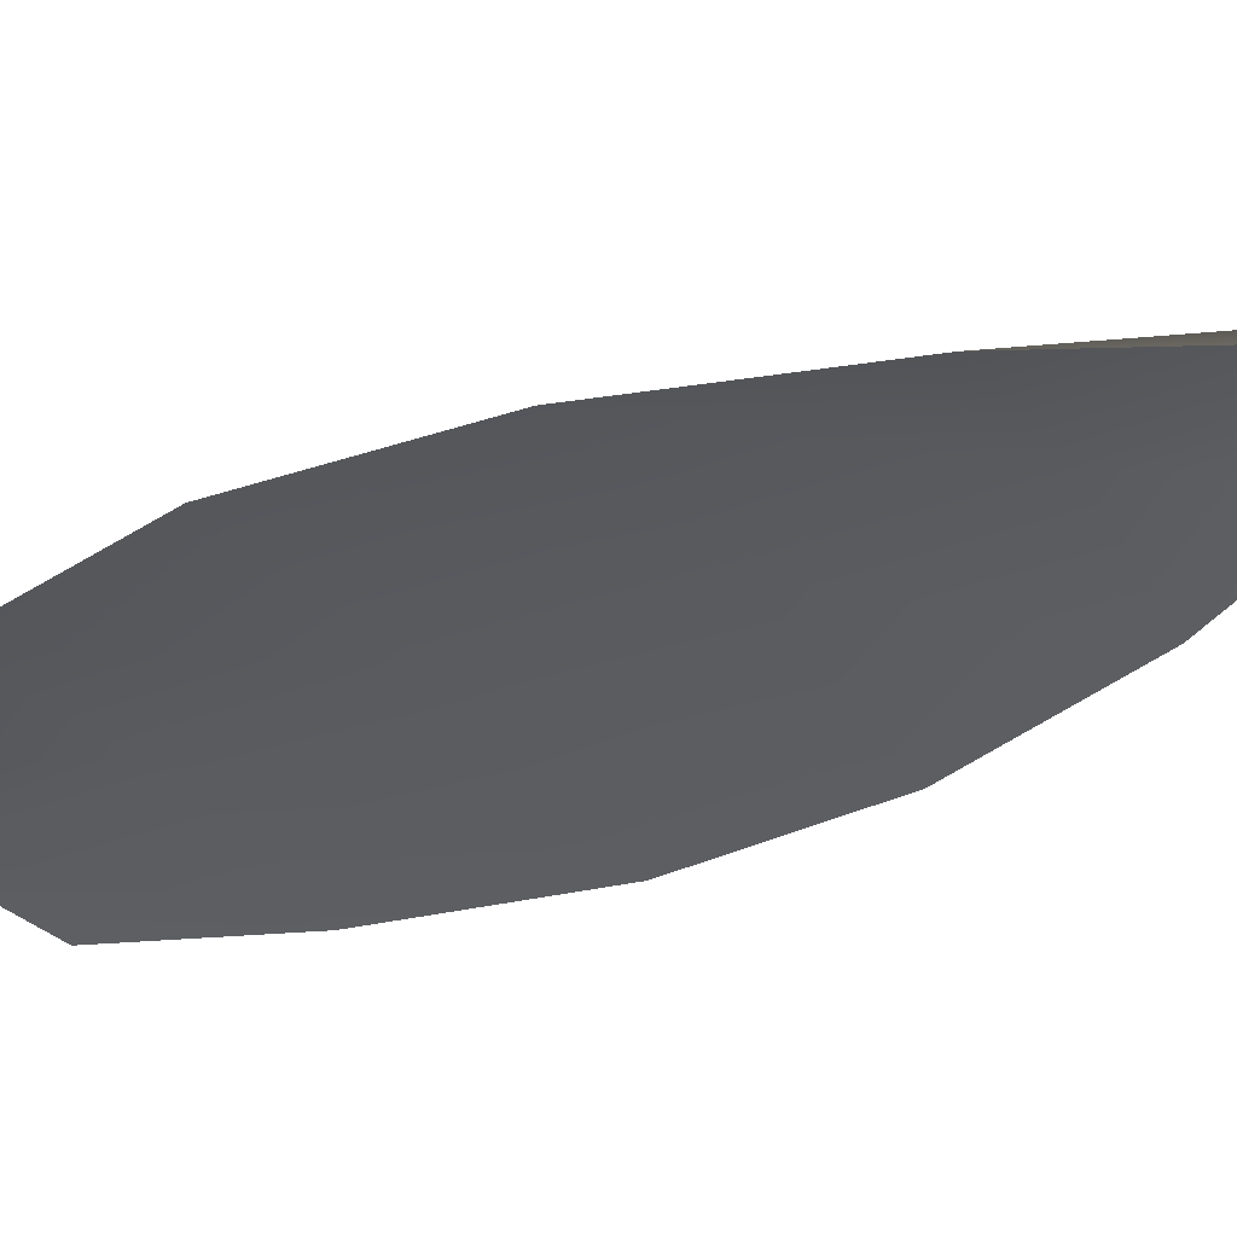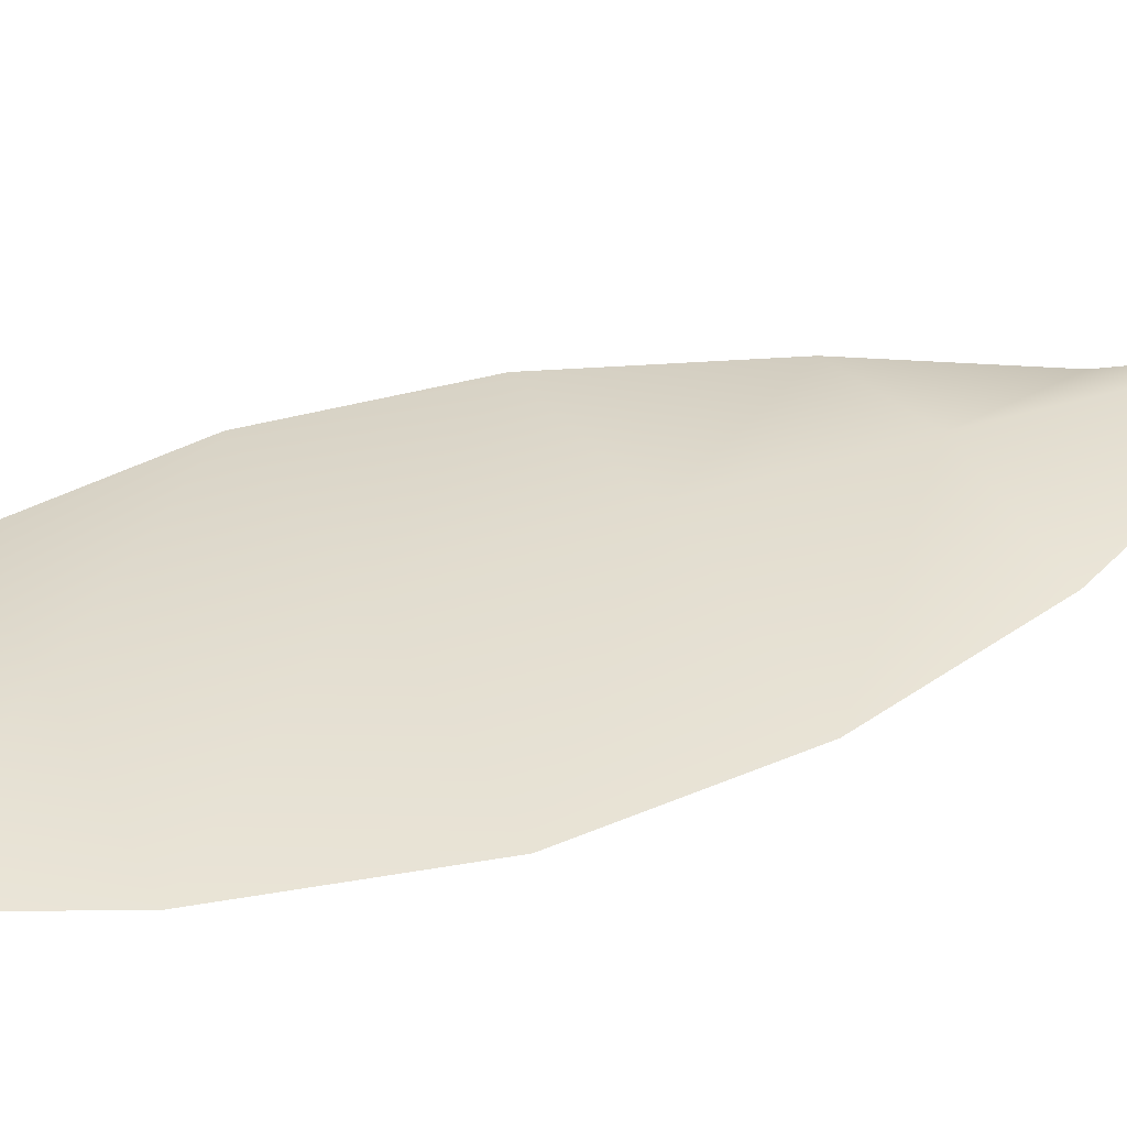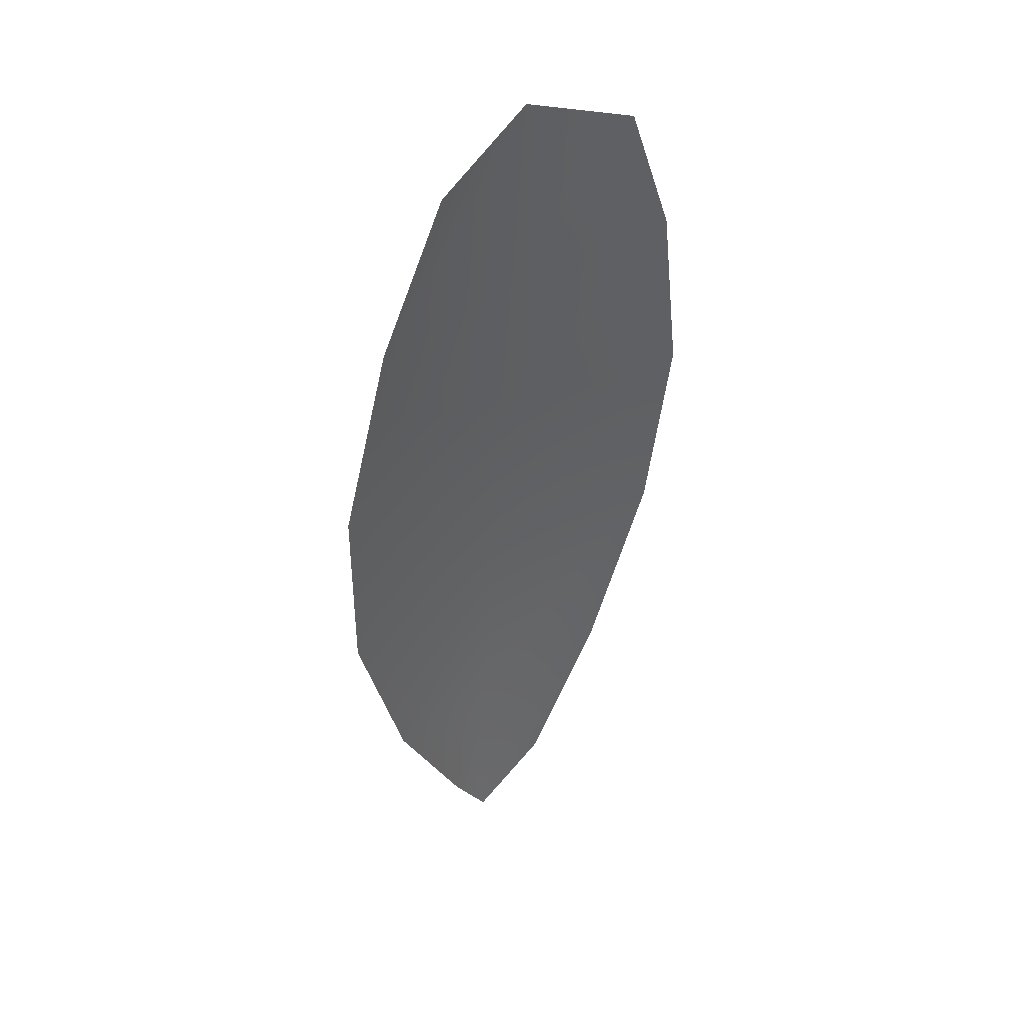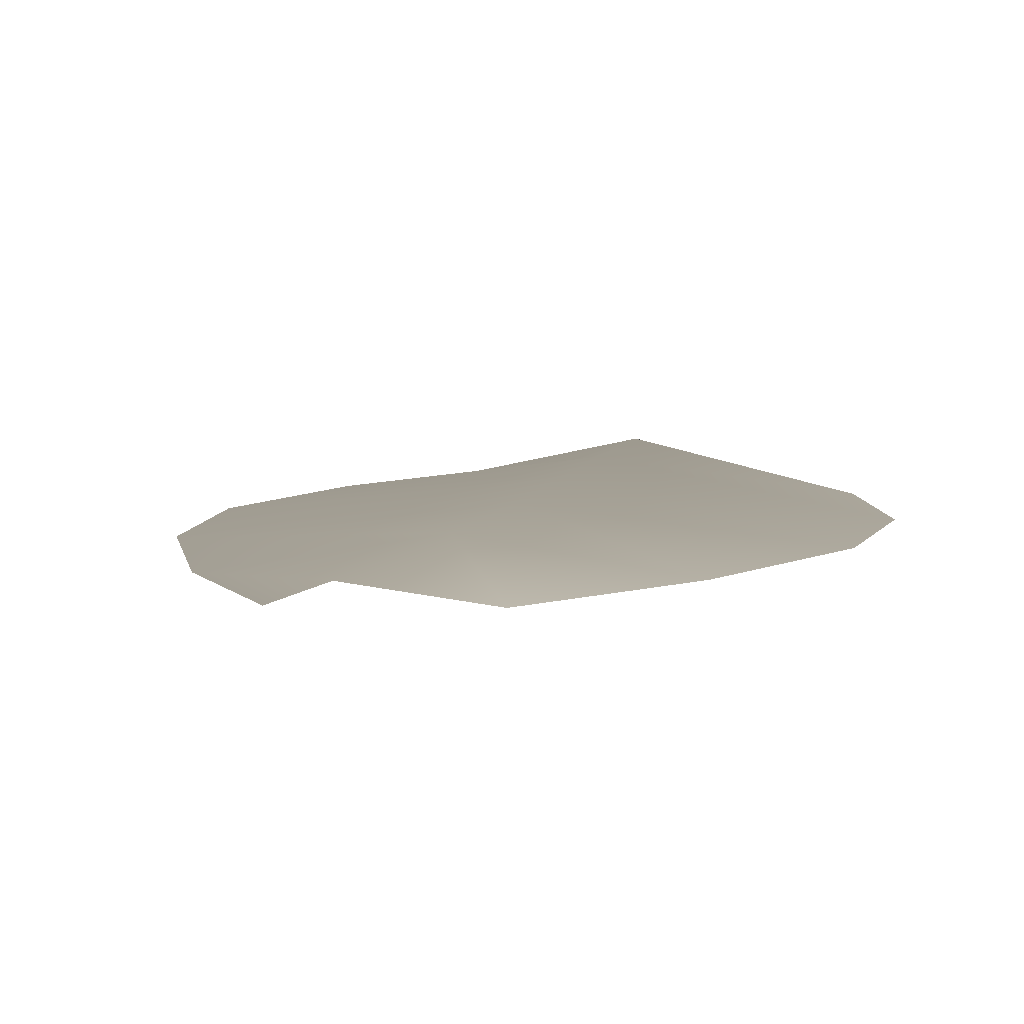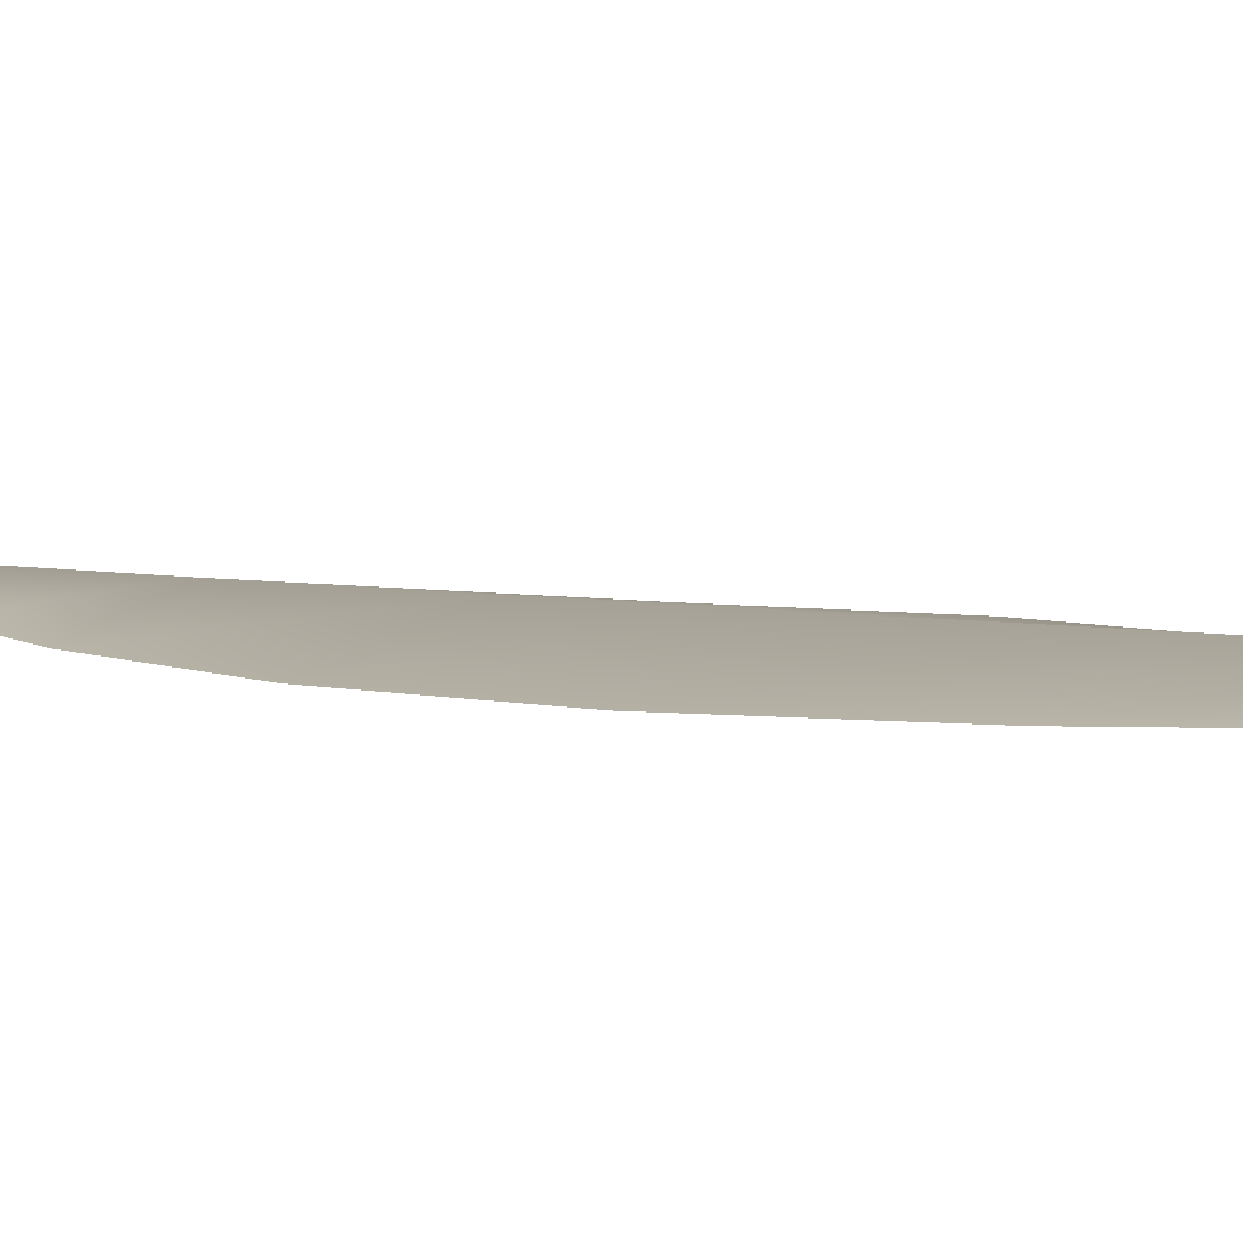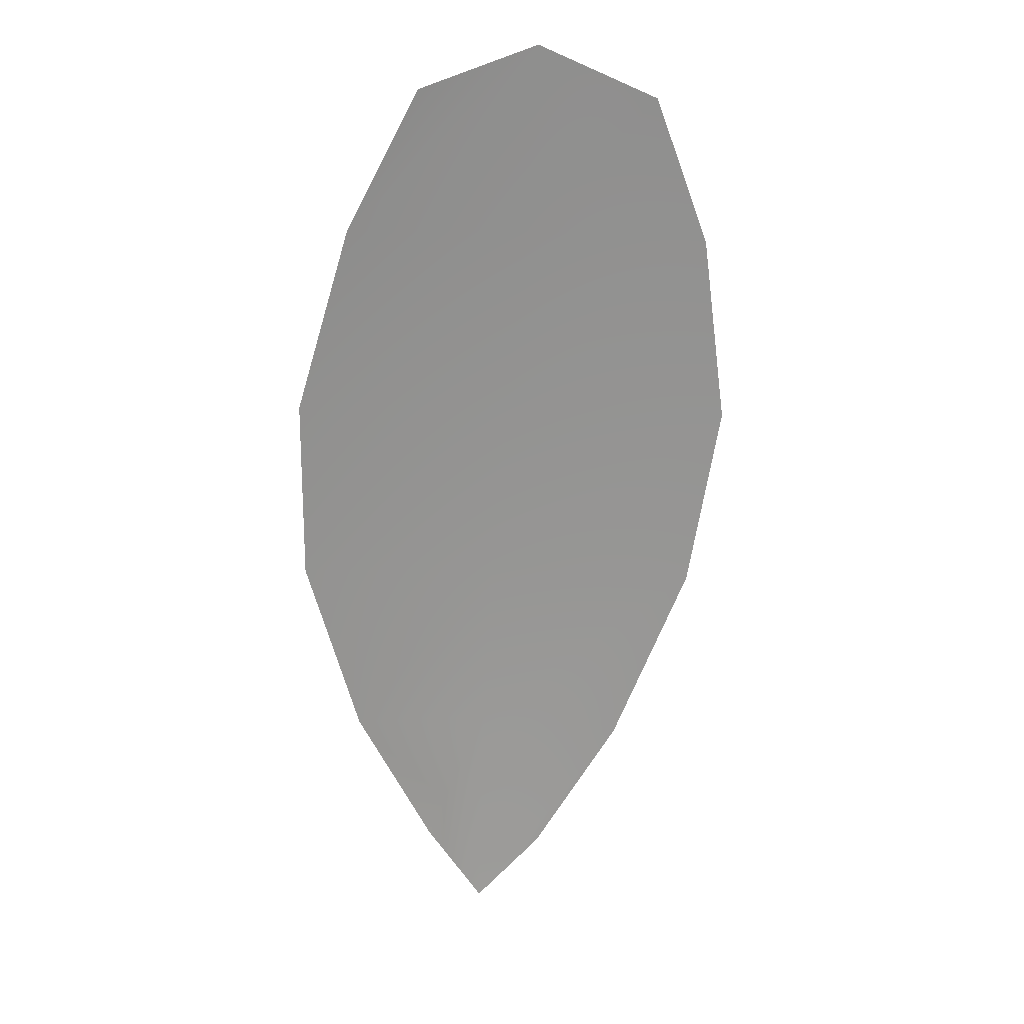
<metadata>
{"format":"obj","ext":"obj","renderer":"f3d","projection":"perspective","resolution":1024,"background":"white","views":[{"elev":-32.6,"azim":-55.1,"up":"+Z"},{"elev":34.7,"azim":-111.1,"up":"+Z"},{"elev":44.7,"azim":138.5,"up":"+Y"},{"elev":5.3,"azim":14.4,"up":"+Z"},{"elev":6.3,"azim":122.4,"up":"+Z"},{"elev":23.5,"azim":172.0,"up":"+Y"}]}
</metadata>
<code>
o feather_flight_tertiary_010
v 0.1393 0.2455 0.04616
v 0.1341 0.2452 0.04616
v 0.1394 0.2269 0.04616
v 0.1367 0.2264 0.04616
v 0.1366 0.2463 0.04669
v 0.1381 0.2246 0.04669
v 0.1409 0.2424 0.04616
v 0.1422 0.2384 0.04616
v 0.1422 0.2343 0.04616
v 0.141 0.2302 0.04616
v 0.1347 0.2294 0.04616
v 0.133 0.2335 0.04616
v 0.1323 0.2377 0.04616
v 0.1329 0.2419 0.04616
v 0.1369 0.2422 0.04669
v 0.1373 0.2381 0.04669
v 0.1377 0.2339 0.04669
v 0.1379 0.2298 0.04669
f 18 10 3 6
f 11 18 6 4
f 5 1 7 15
f 15 7 8 16
f 16 8 9 17
f 17 9 10 18
f 2 5 15 14
f 14 15 16 13
f 13 16 17 12
f 12 17 18 11

</code>
